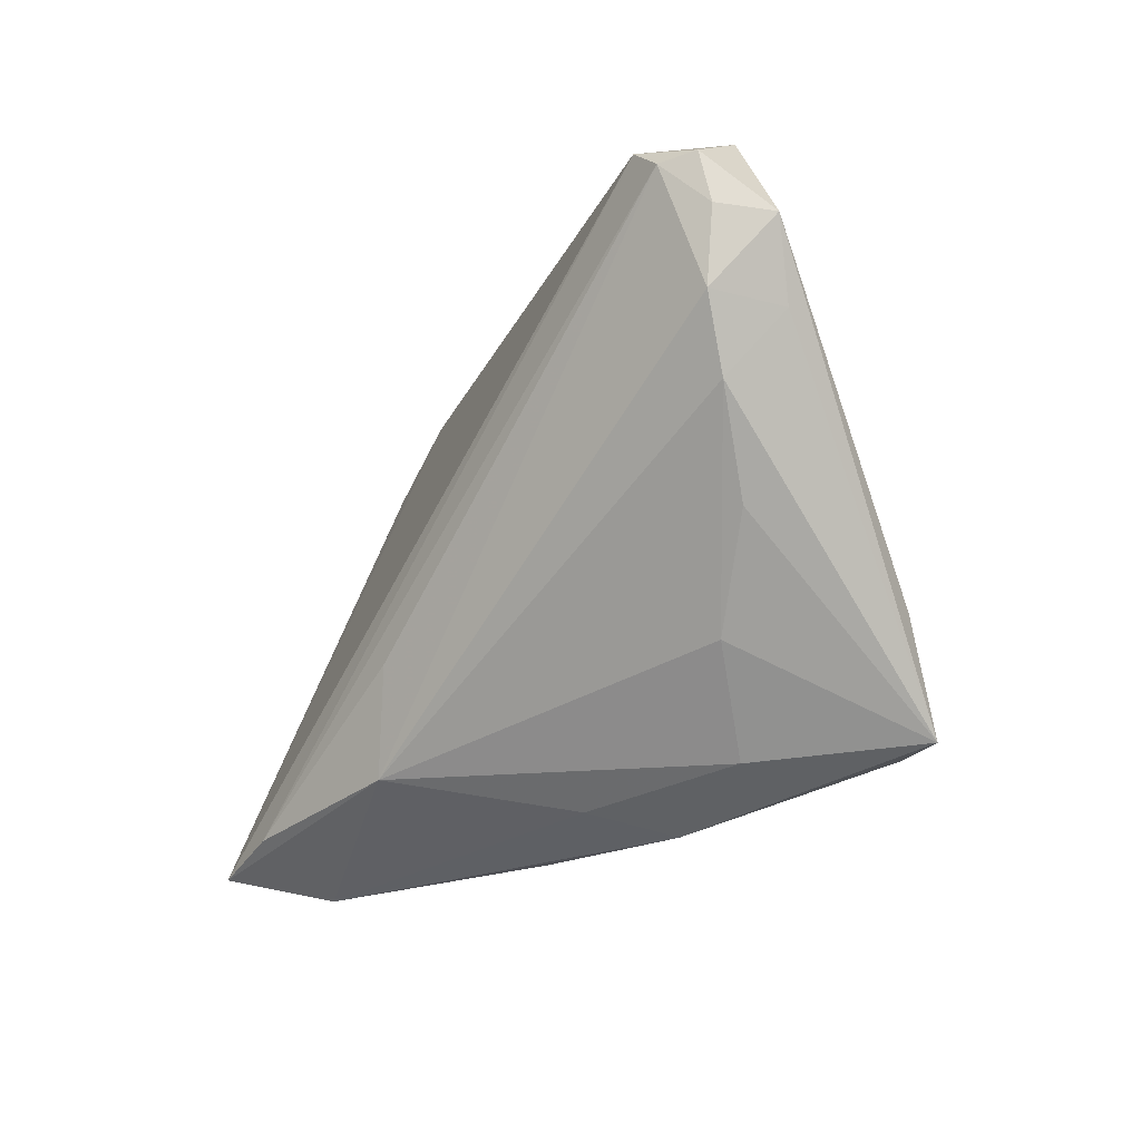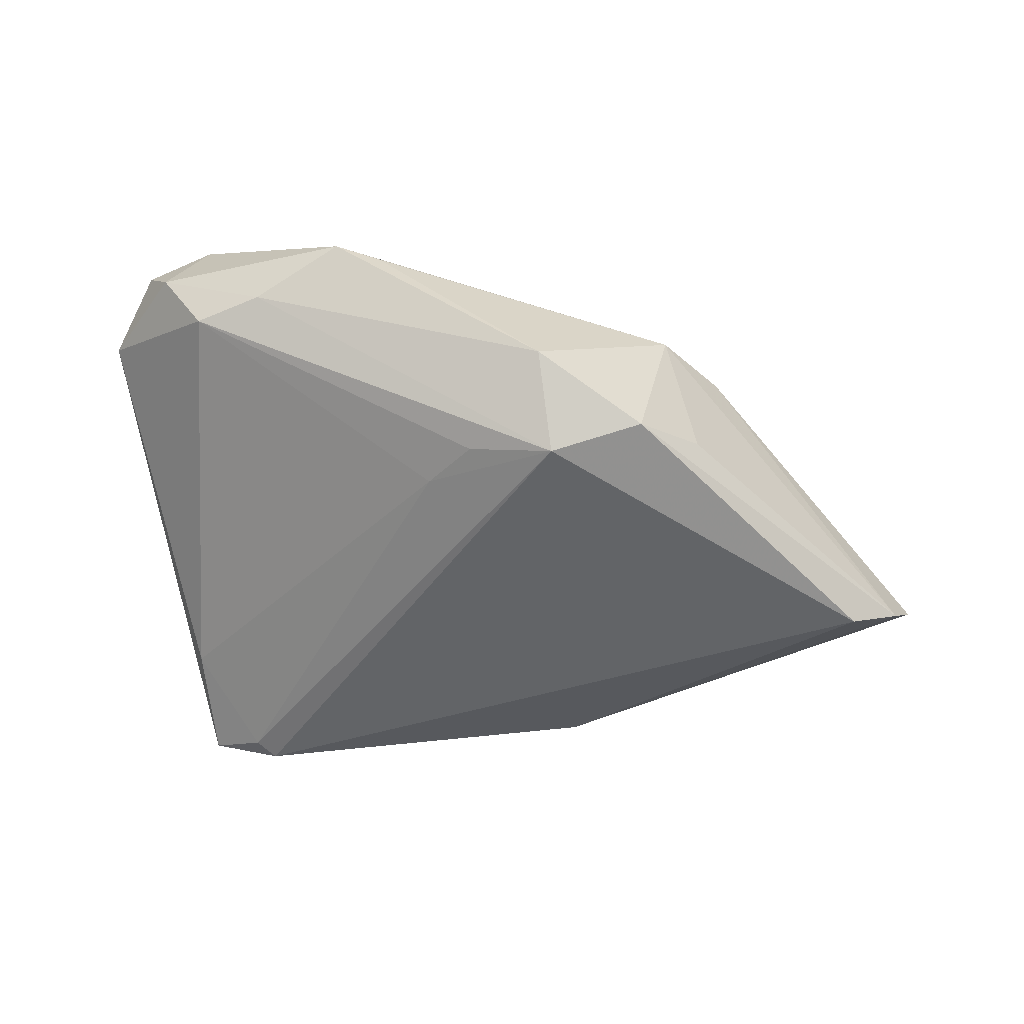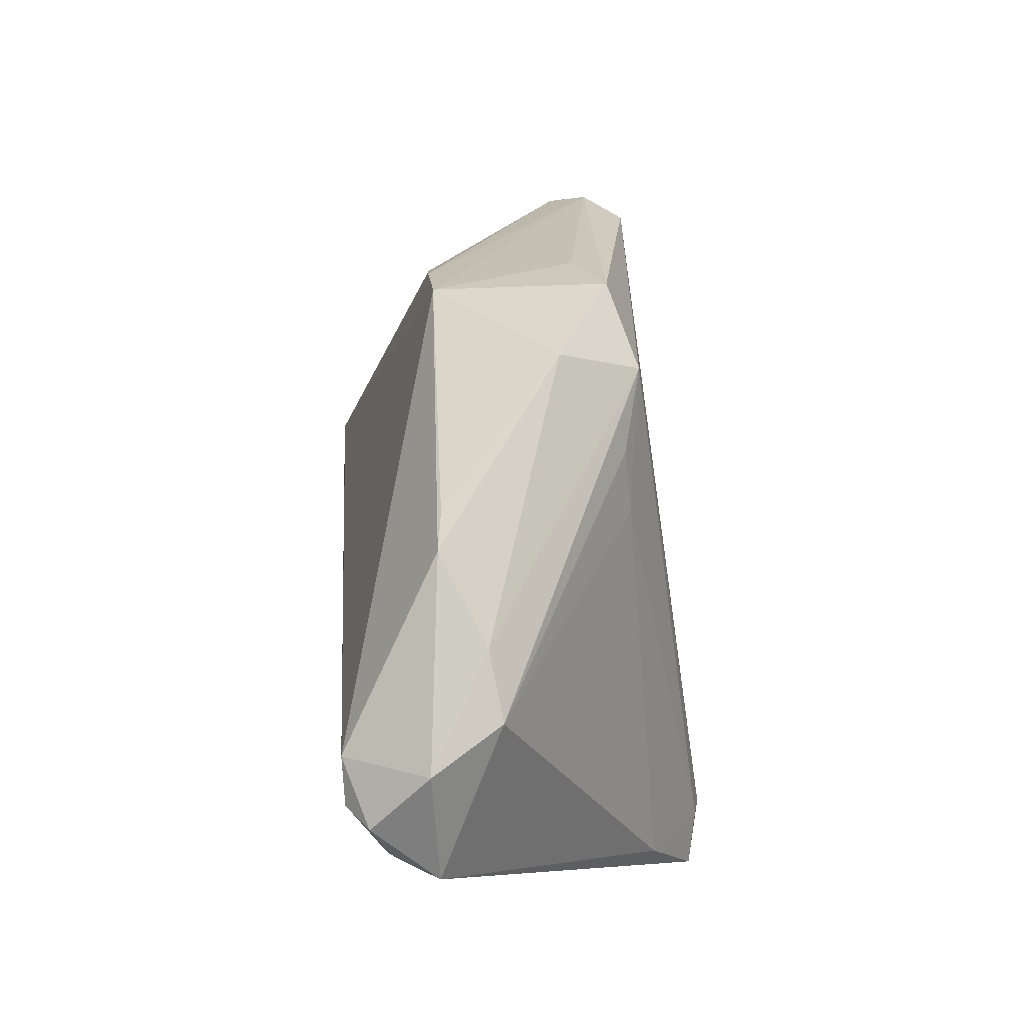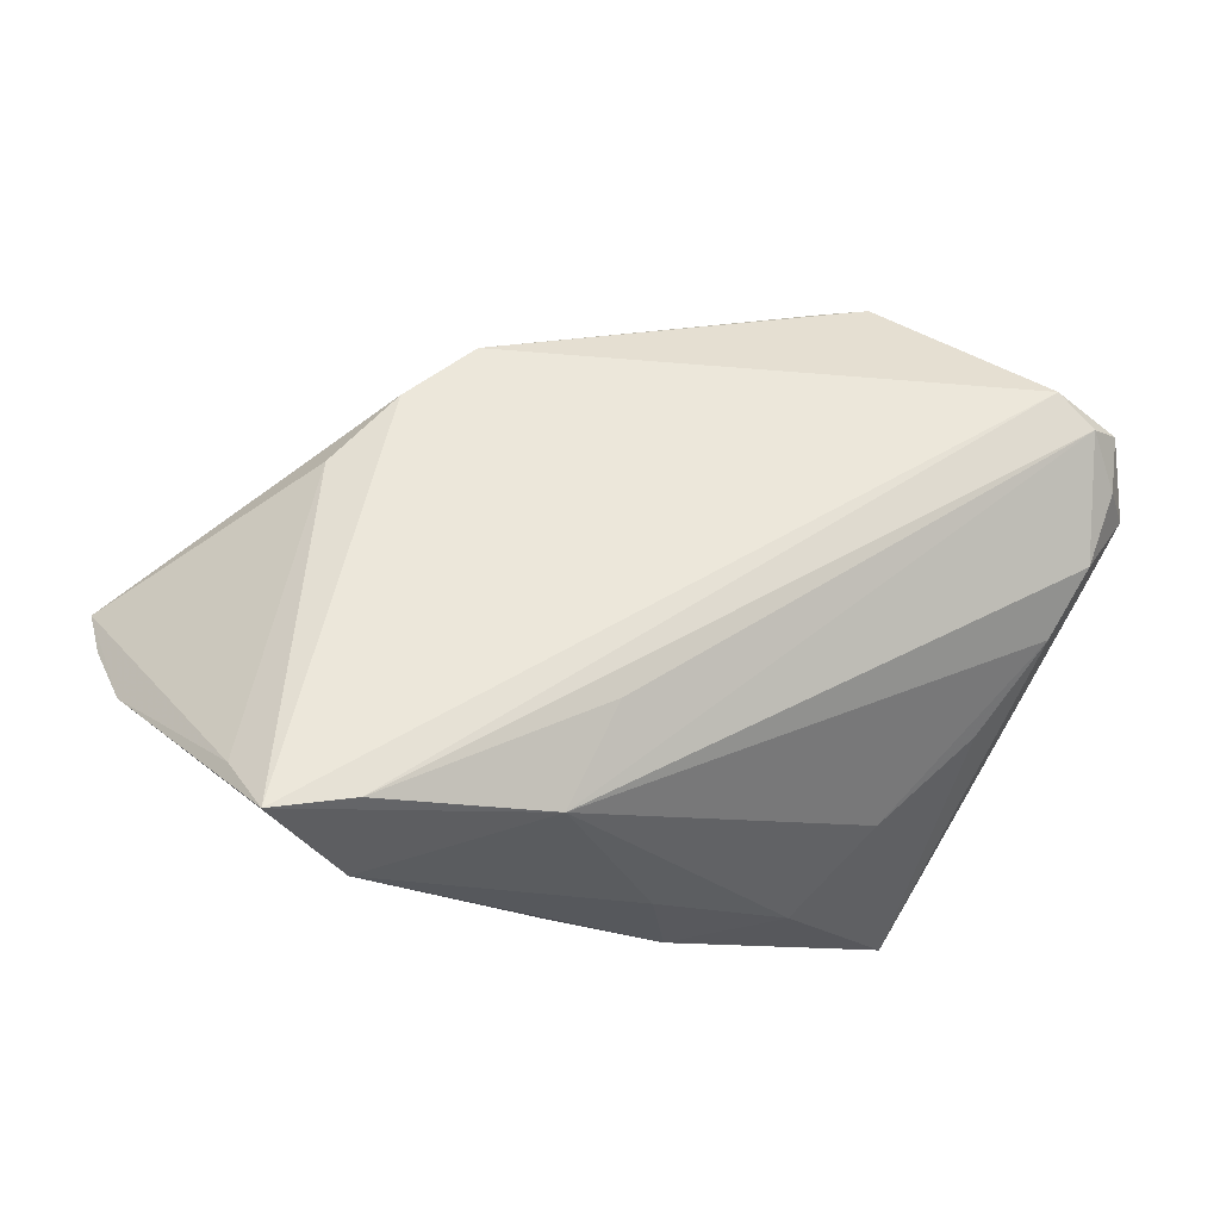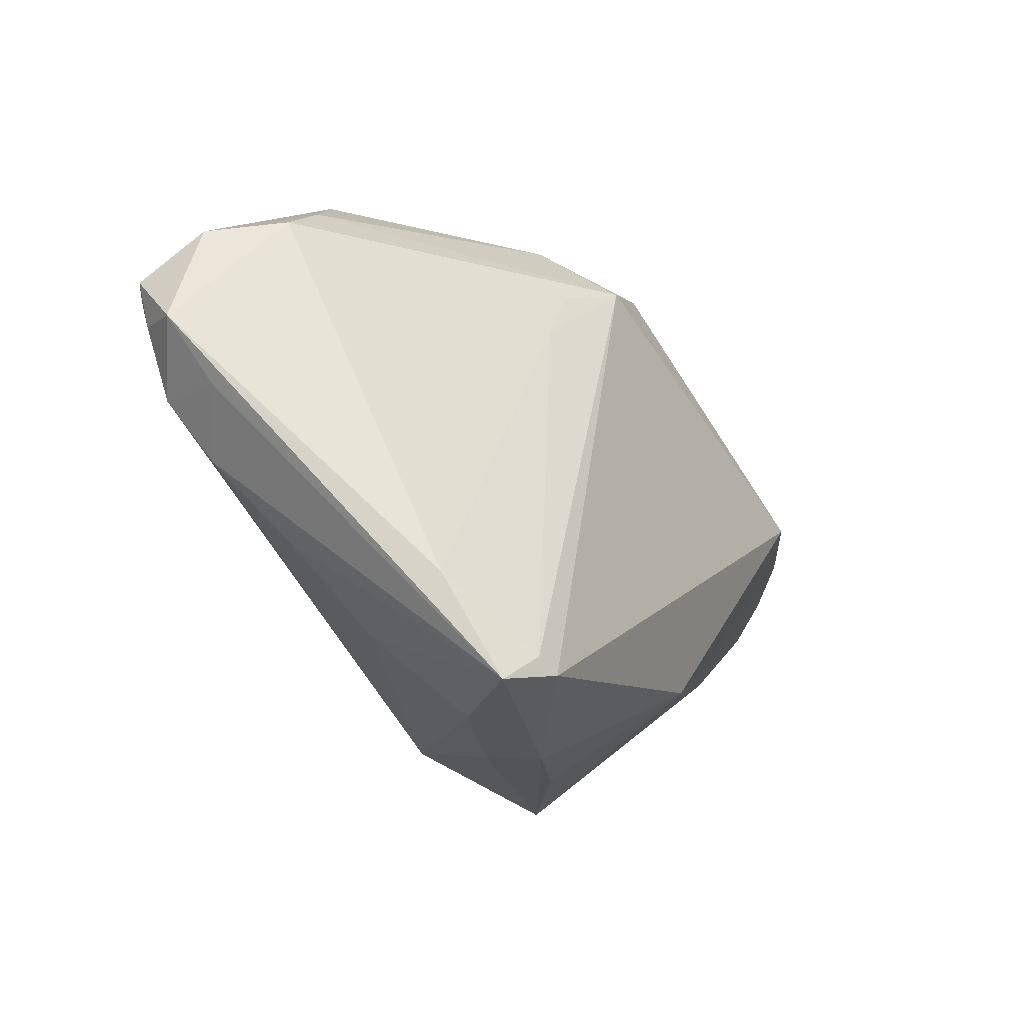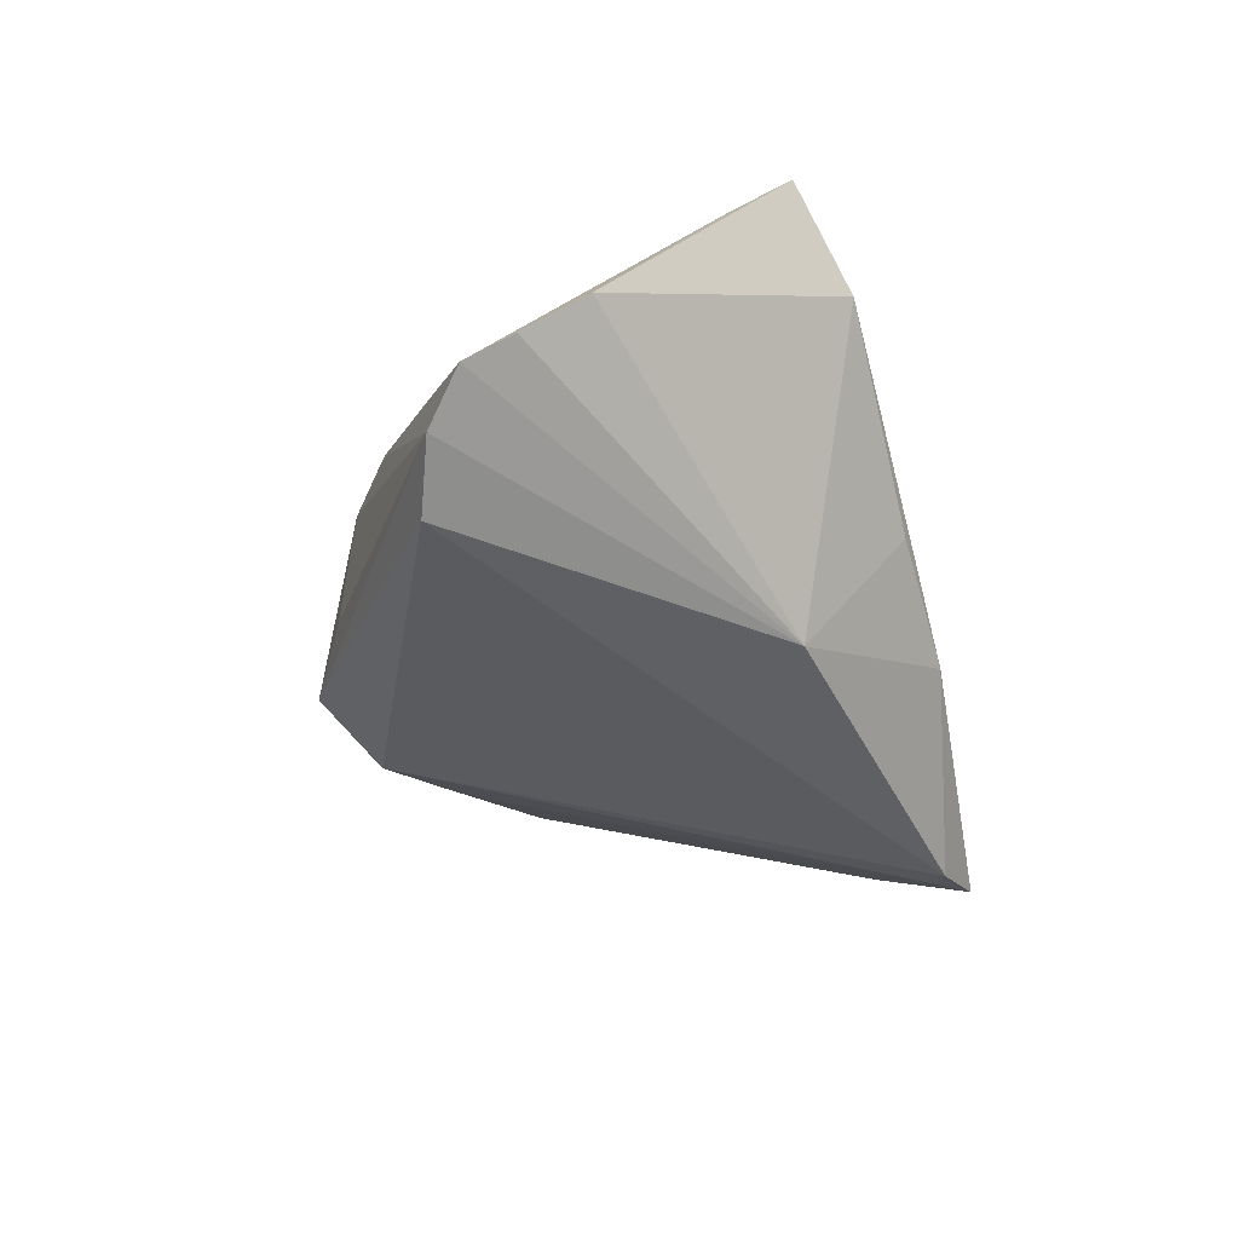
<metadata>
{"format":"obj","ext":"obj","renderer":"f3d","projection":"perspective","resolution":1024,"background":"white","views":[{"elev":-30.4,"azim":55.5,"up":"+Y"},{"elev":-43.2,"azim":171.8,"up":"+Z"},{"elev":56.1,"azim":85.0,"up":"+Y"},{"elev":-20.1,"azim":-13.4,"up":"+Y"},{"elev":-17.2,"azim":120.3,"up":"+Y"},{"elev":-37.3,"azim":-72.7,"up":"+Z"}]}
</metadata>
<code>
v -0.000855 0.02735 -0.01522
v -0.02482 0.01905 0.008612
v -0.05159 -0.01339 -0.001852
v 0.004291 -0.03256 0.00117
v 0.03126 -0.02802 -0.02163
v -0.03839 -0.03062 0.02203
v 0.04787 0.01651 0.02243
v 0.04395 0.02056 0.02243
v 0.02173 0.03343 0.00971
v 0.03994 -0.0196 -0.01458
v 0.008026 -0.03434 -0.008771
v 0.04519 -0.004188 0.01286
v 0.02913 -0.02273 0.001481
v 0.05474 0.01039 0.01265
v 0.03651 0.02849 0.005692
v -0.008959 -0.02838 0.01912
v -0.01224 -0.02353 -0.01766
v 0.02147 -0.03141 -0.006676
v 0.001716 0.03434 -0.005346
v 0.04872 0.02307 0.01291
v 0.03663 -0.03134 -0.02026
v -0.02918 -0.02907 0.02243
v -0.05109 0.002798 -0.01471
v -0.01978 0.02516 -0.009133
v 0.05092 0.002621 0.008827
v -0.05474 -0.001604 -0.01032
v 0.01296 0.01778 -0.01306
v -0.01655 0.02565 0.008306
v 0.05135 0.01122 0.01833
v -0.003984 -0.01723 0.0219
v -0.03238 0.01076 0.008353
v 0.02866 -0.02971 -0.02243
v 0.04859 0.0029 0.01716
v 0.03905 -0.01337 0.005955
v 0.02725 0.03421 0.01042
v 0.008655 0.02374 -0.01263
v -0.006708 -0.03405 -0.001755
v -0.0413 -0.02473 0.01626
v -0.044 0.005819 -0.01903
v 0.0436 0.02435 0.004668
v -0.02897 -0.03434 0.01301
v -0.0114 0.03072 -0.01239
v 0.05137 0.01712 0.01991
v -0.05381 -0.006812 -0.00724
f 25 21 14
f 25 12 21
f 41 6 3
f 3 17 41
f 31 2 26
f 31 6 2
f 16 13 12
f 16 6 41
f 41 17 37
f 37 11 41
f 17 11 37
f 21 11 32
f 32 11 17
f 20 43 14
f 14 40 20
f 35 8 20
f 8 43 20
f 20 15 35
f 40 15 20
f 14 21 10
f 10 40 14
f 26 2 23
f 23 17 26
f 28 23 2
f 28 6 8
f 2 6 28
f 28 8 35
f 26 17 44
f 44 3 26
f 17 3 44
f 38 31 26
f 6 31 38
f 26 3 38
f 38 3 6
f 21 12 34
f 34 13 21
f 12 13 34
f 33 16 12
f 33 25 14
f 12 25 33
f 8 6 22
f 6 16 22
f 21 13 18
f 13 16 18
f 18 11 21
f 21 32 5
f 5 10 21
f 36 40 27
f 40 10 27
f 10 5 27
f 39 32 17
f 17 23 39
f 39 23 42
f 42 23 24
f 24 28 42
f 23 28 24
f 42 28 19
f 35 15 19
f 29 33 14
f 14 43 29
f 41 11 4
f 11 18 4
f 4 16 41
f 4 18 16
f 1 39 42
f 32 39 1
f 42 19 1
f 1 5 32
f 1 40 36
f 36 27 1
f 1 27 5
f 1 15 40
f 1 19 15
f 9 28 35
f 35 19 9
f 9 19 28
f 16 33 7
f 8 22 7
f 7 43 8
f 7 29 43
f 33 29 7
f 30 22 16
f 16 7 30
f 30 7 22

</code>
